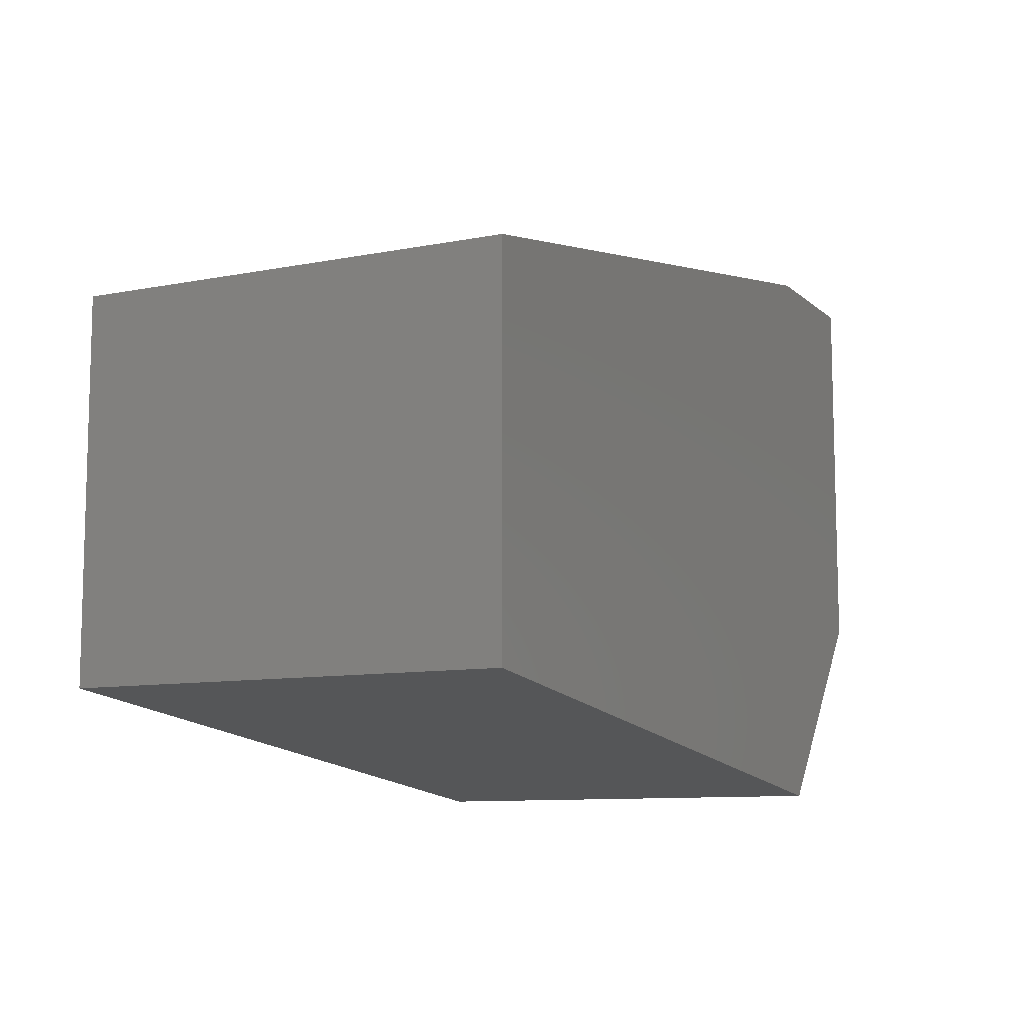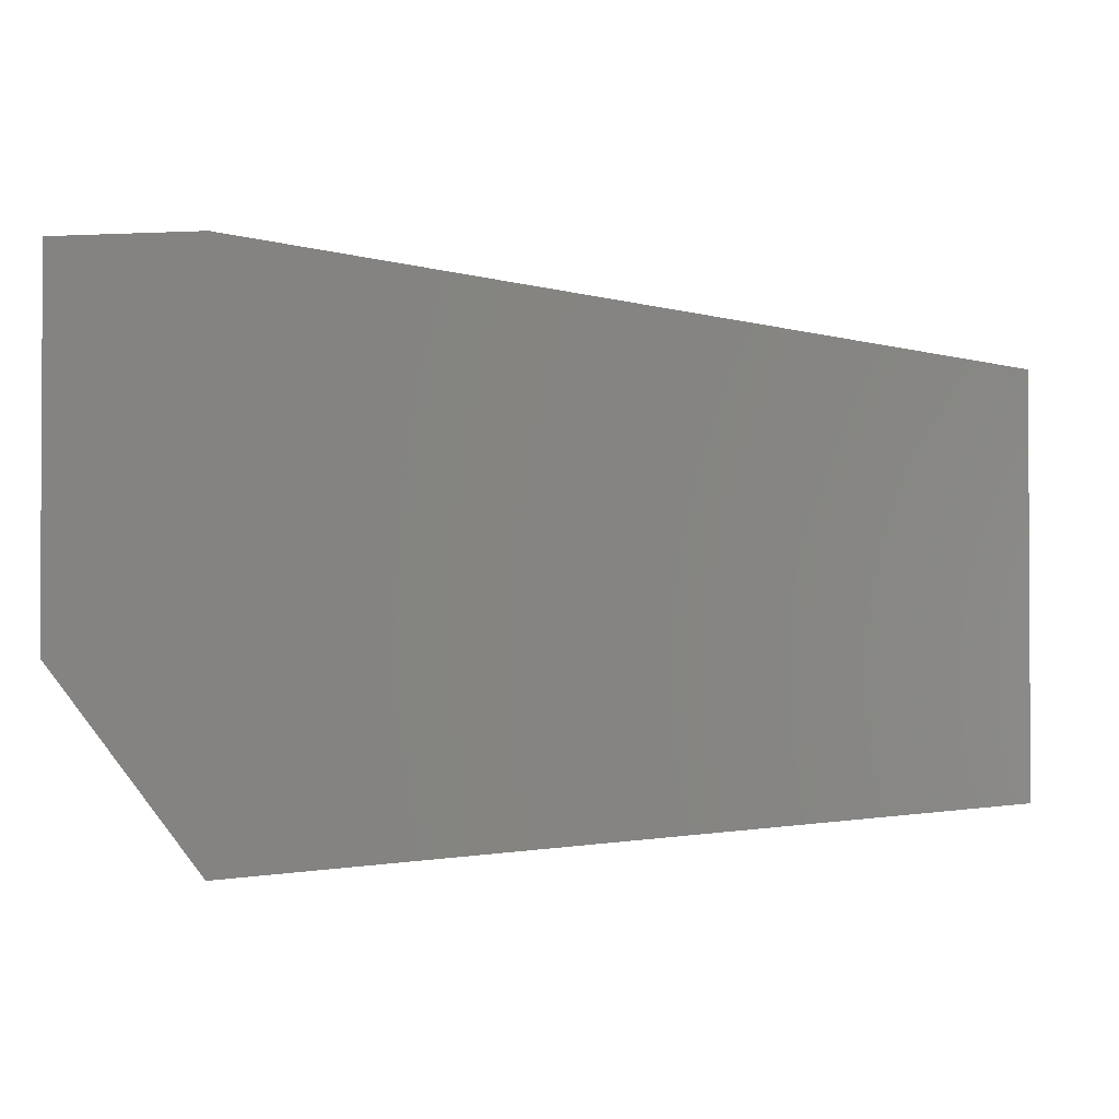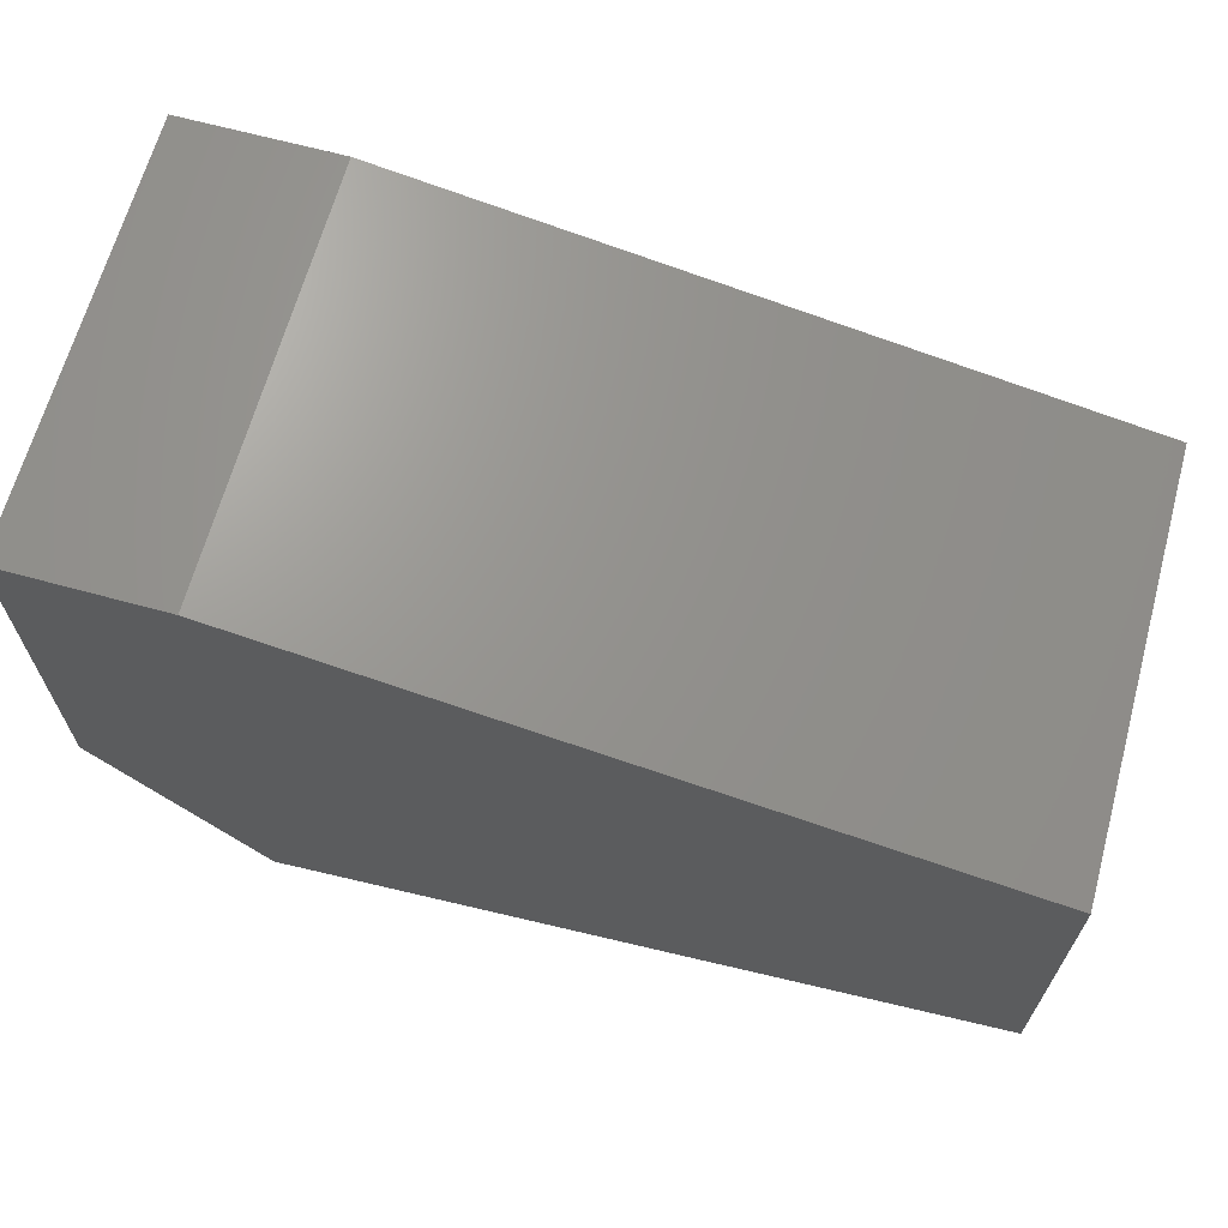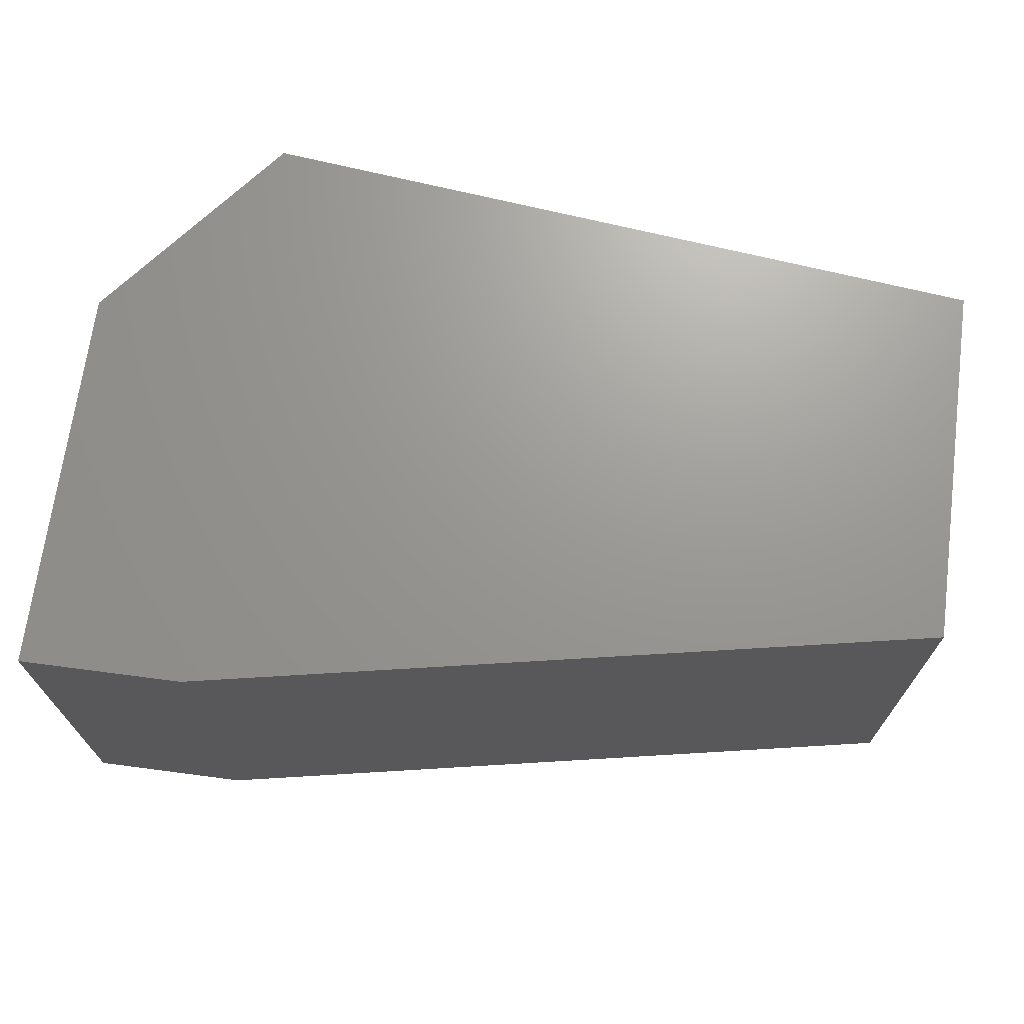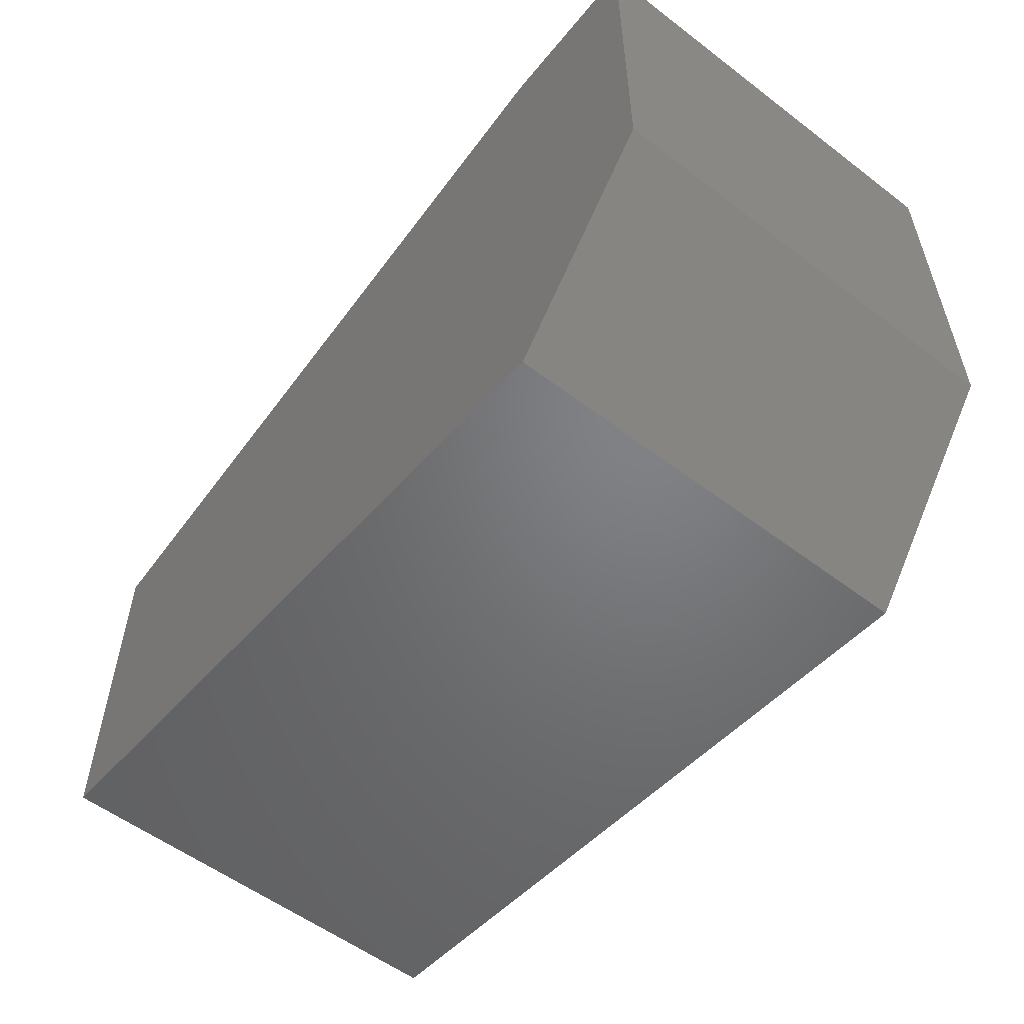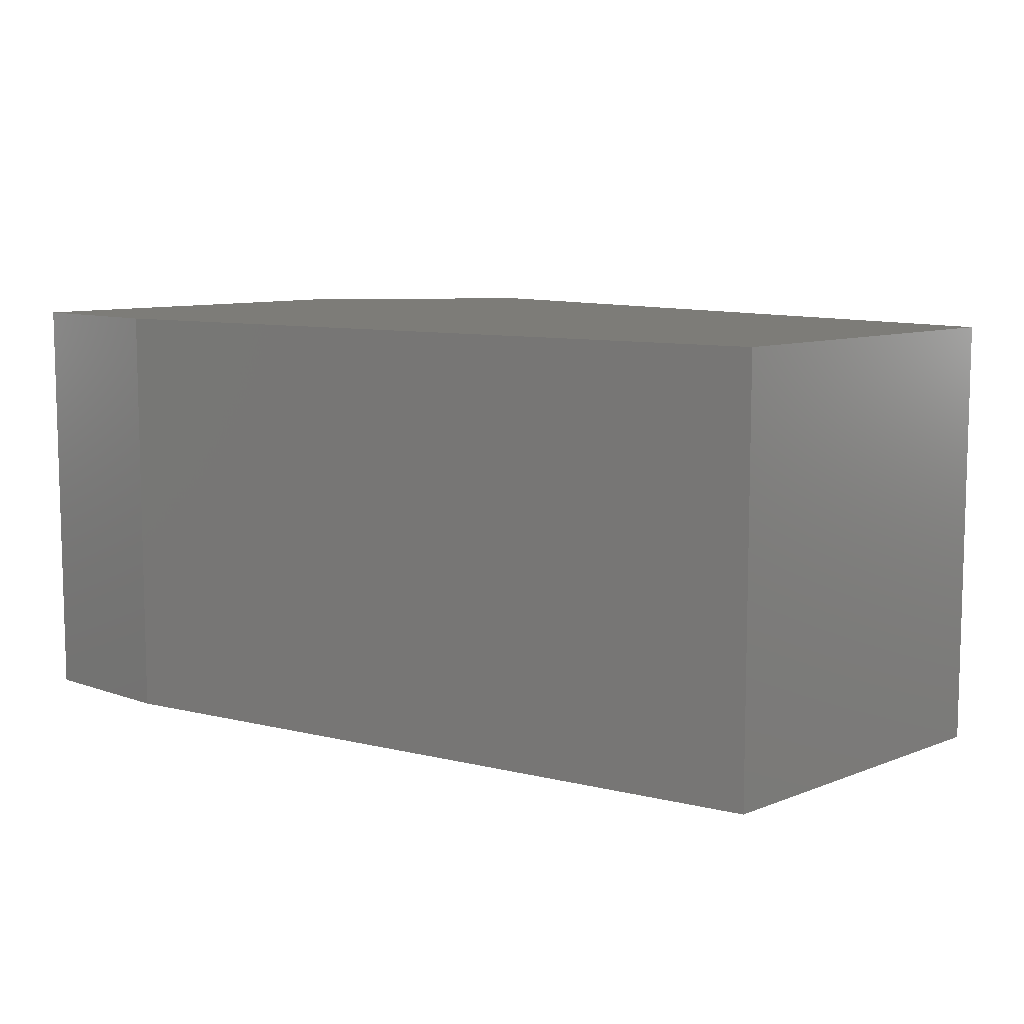
<metadata>
{"format":"stl","ext":"stl","renderer":"f3d","projection":"perspective","resolution":1024,"background":"white","views":[{"elev":-9.8,"azim":116.8,"up":"+Z"},{"elev":-1.6,"azim":10.5,"up":"+Z"},{"elev":65.9,"azim":15.3,"up":"+Z"},{"elev":69.7,"azim":7.5,"up":"+Y"},{"elev":-55.6,"azim":-128.6,"up":"+Z"},{"elev":9.1,"azim":44.0,"up":"+Y"}]}
</metadata>
<code>
# stl→obj: 12 verts, 20 faces
v 7.099 1.428 1.159
v 7.099 1.428 1.882
v 5.664 1.428 1.001
v 5.664 1.428 2.16
v 5.349 1.428 1.395
v 5.349 1.428 2.16
v 7.099 0.581 1.159
v 7.099 0.58 1.882
v 5.664 0.58 1.001
v 5.664 0.58 2.16
v 5.349 0.58 2.16
v 5.349 0.58 1.395
f 1 2 3
f 2 3 4
f 3 4 5
f 4 5 6
f 7 8 9
f 8 9 10
f 9 10 11
f 8 2 10
f 2 10 4
f 10 4 6
f 7 9 1
f 9 1 3
f 2 8 1
f 8 1 7
f 12 5 11
f 5 11 6
f 5 3 12
f 3 12 9
f 6 10 11
f 11 9 12

</code>
